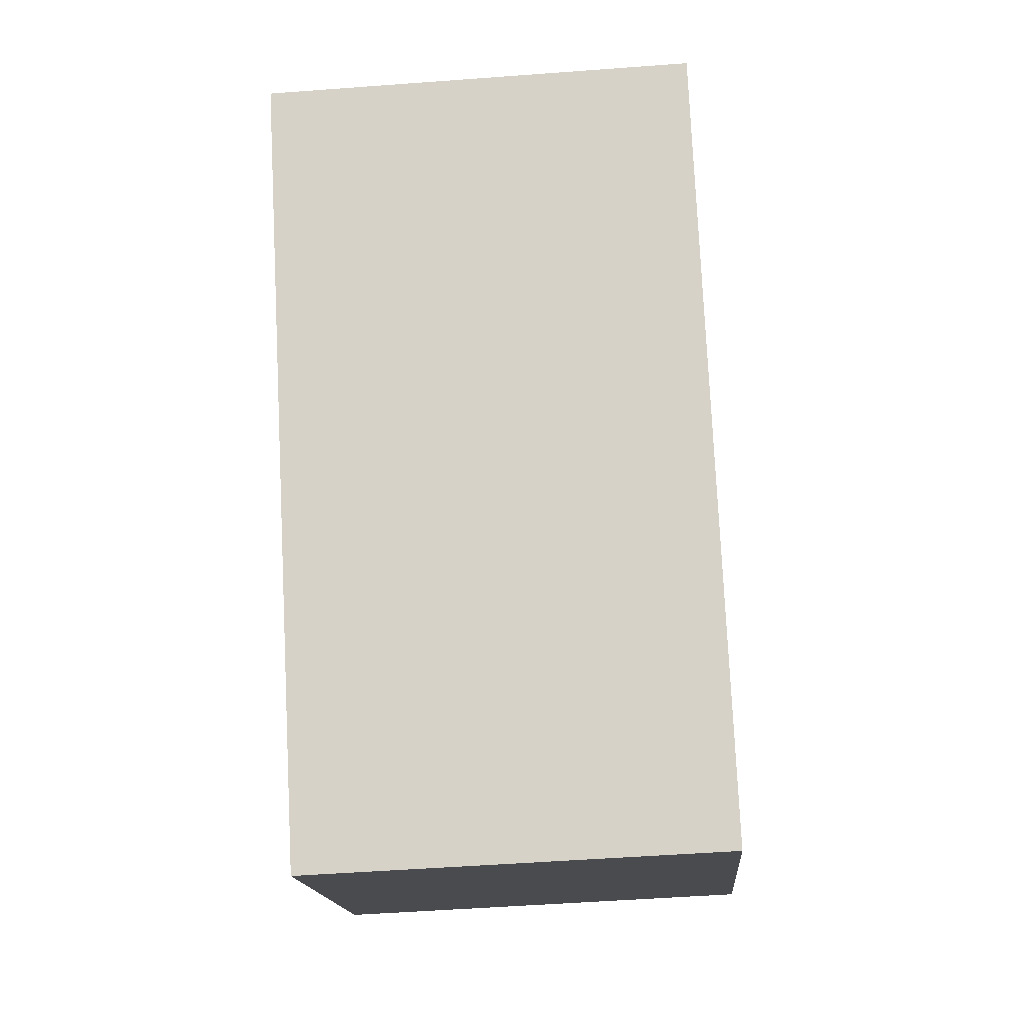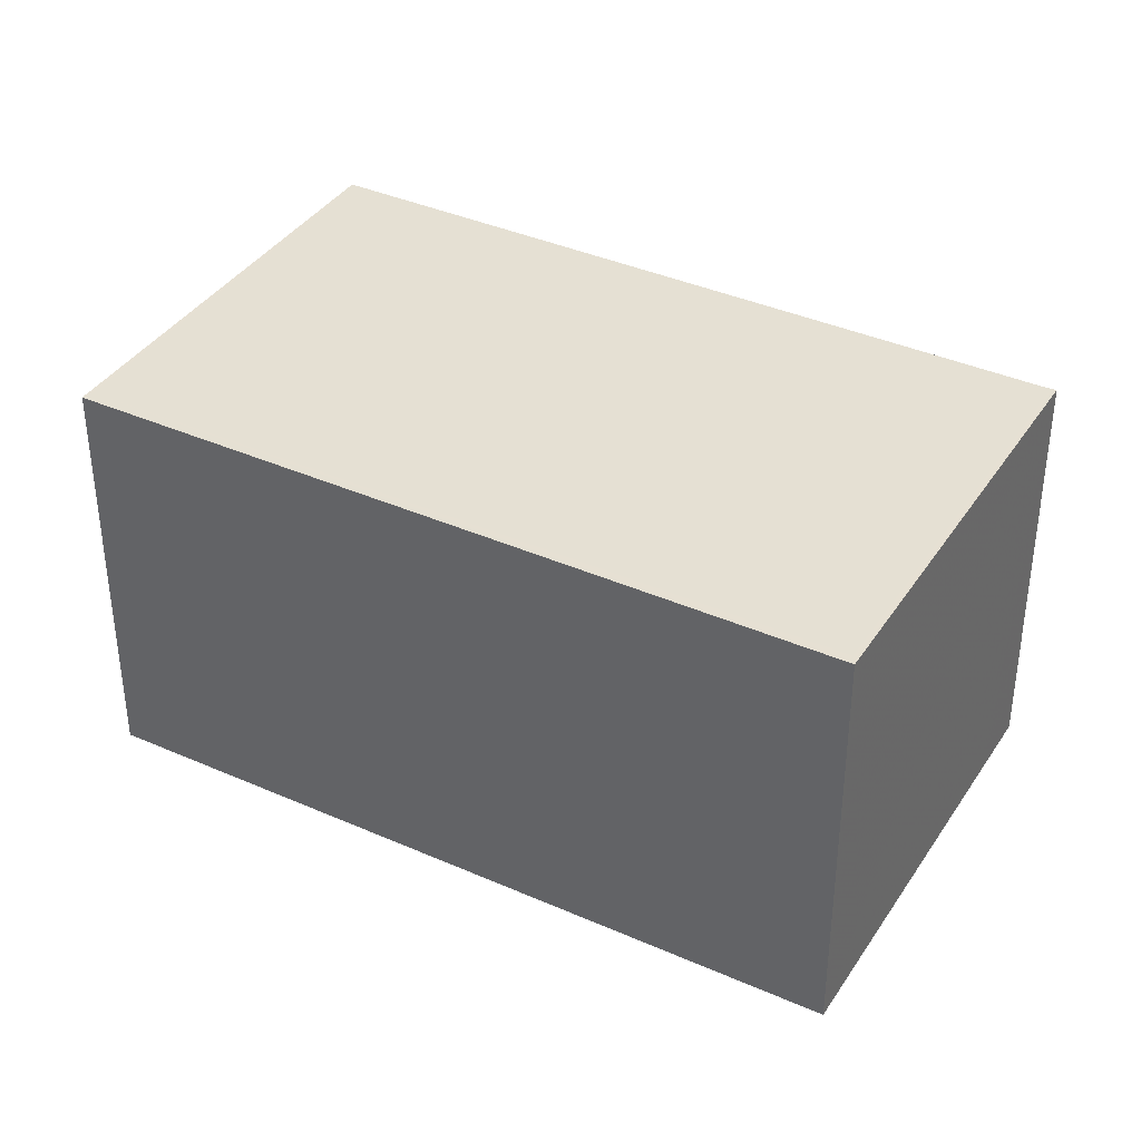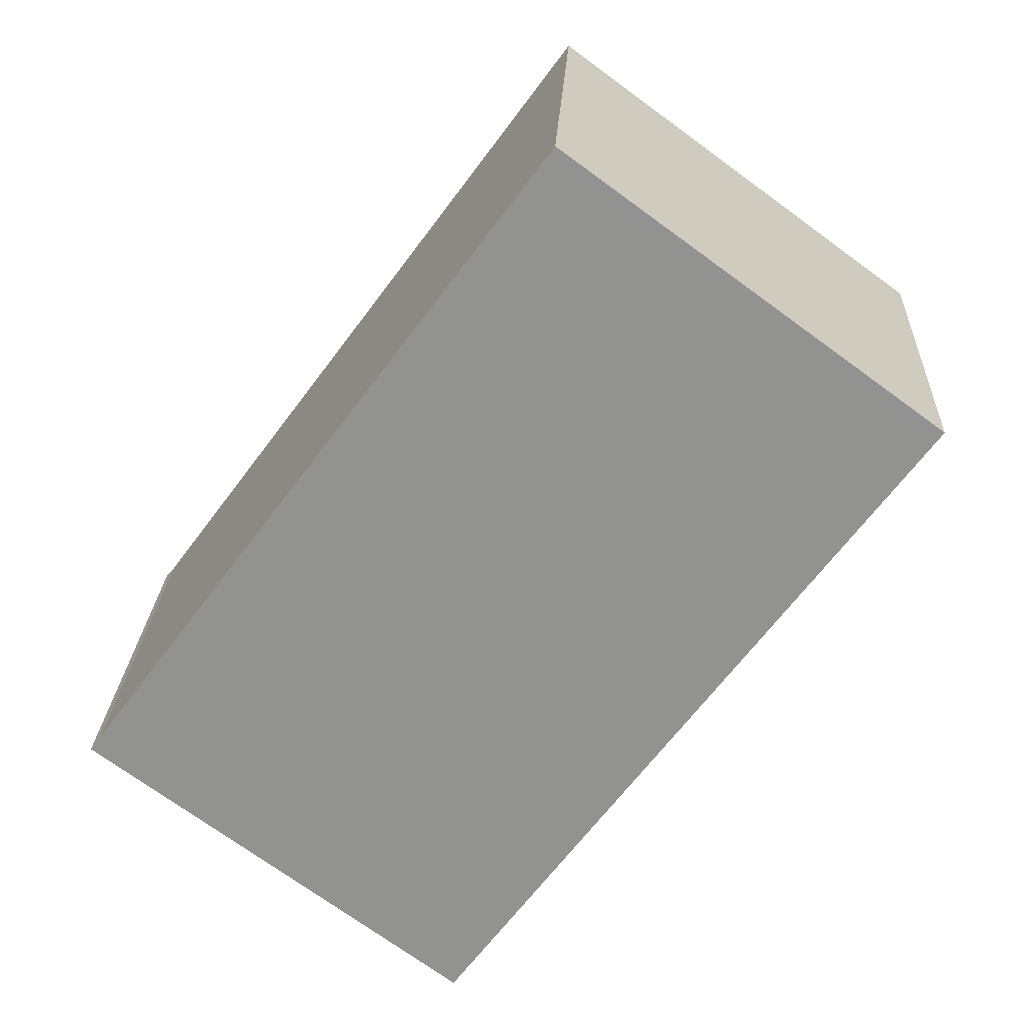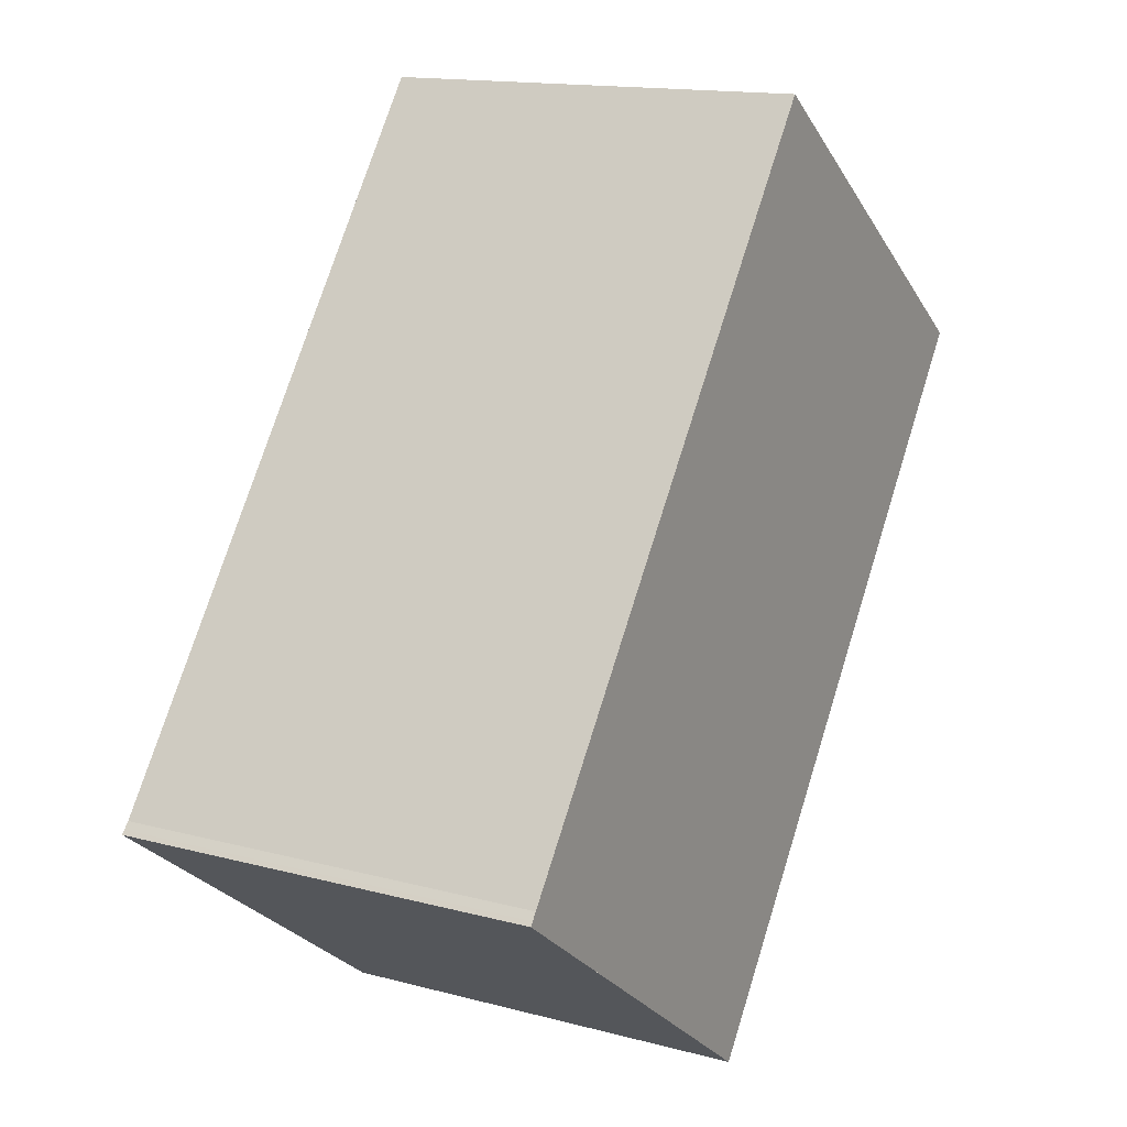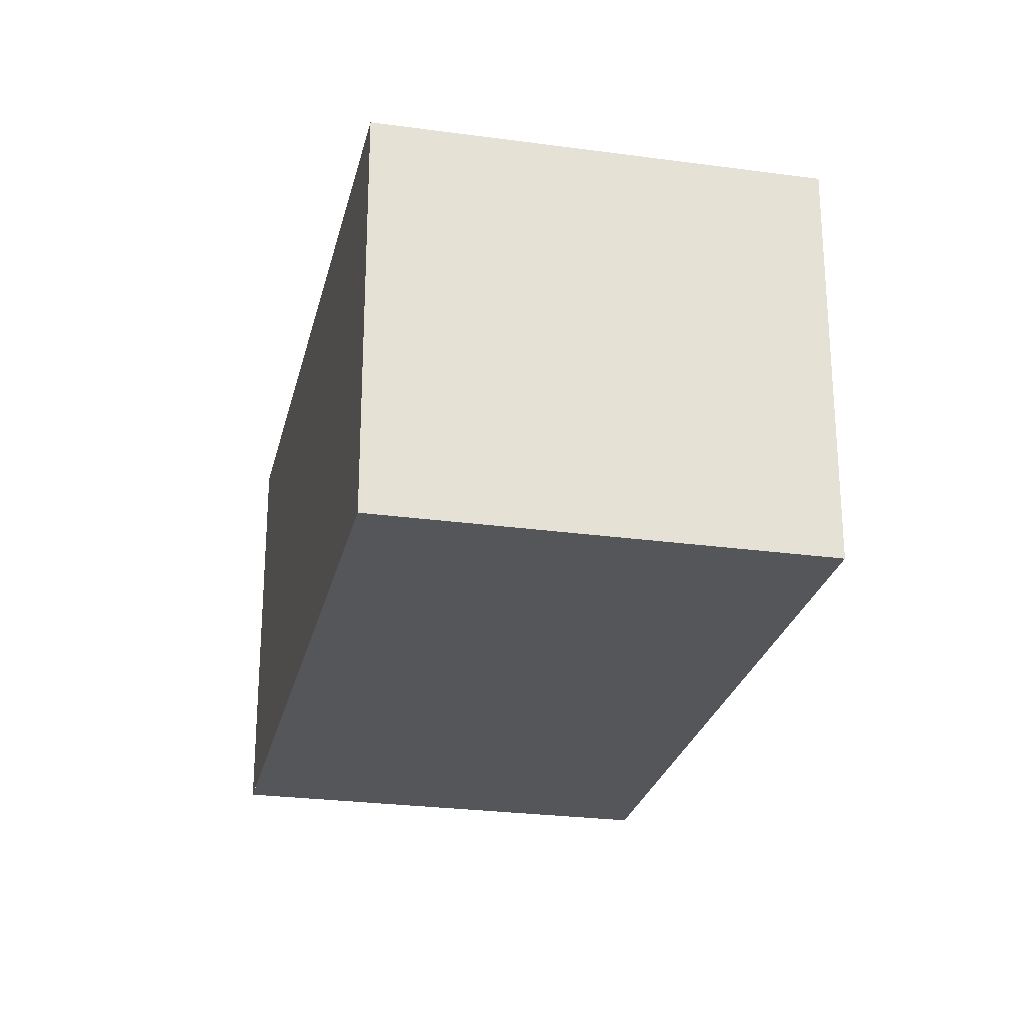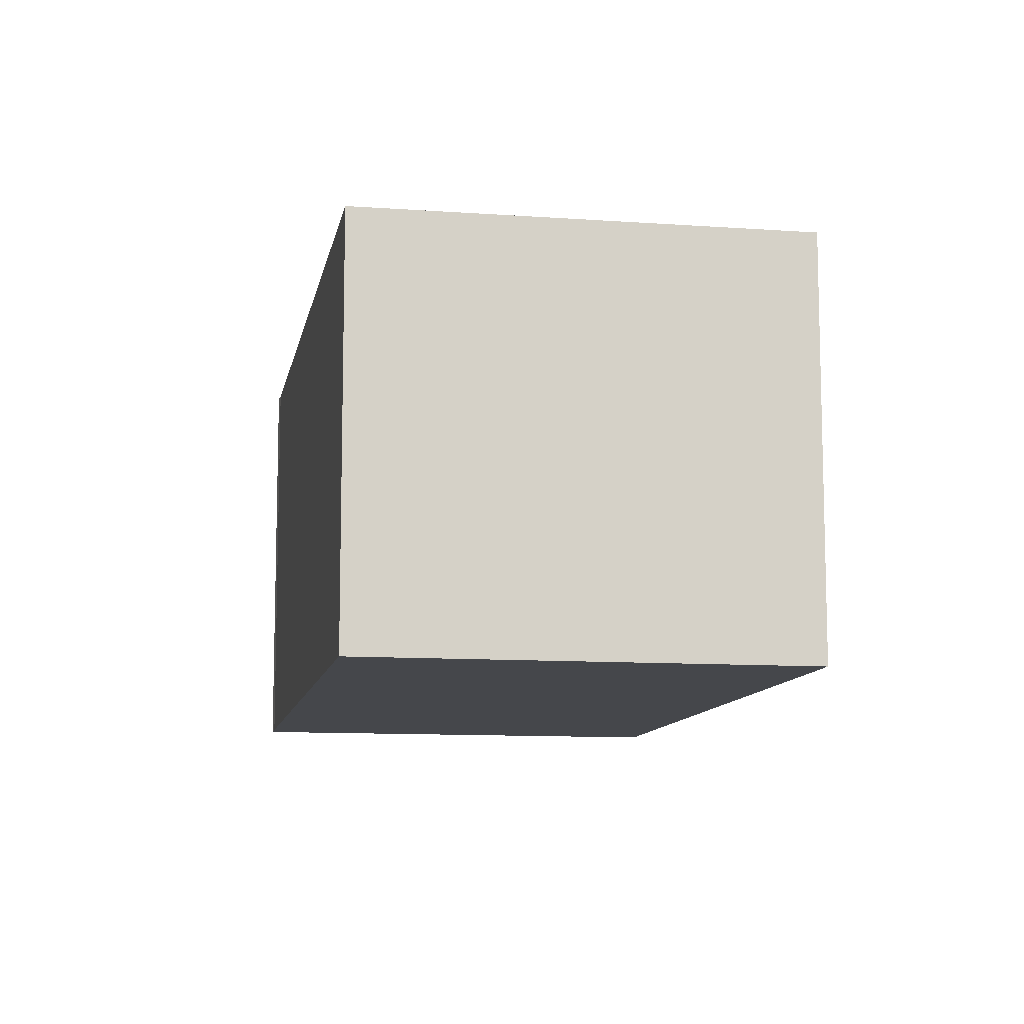
<metadata>
{"format":"obj","ext":"obj","renderer":"f3d","projection":"perspective","resolution":1024,"background":"white","views":[{"elev":-50.6,"azim":-85.3,"up":"+Y"},{"elev":38.1,"azim":-24.2,"up":"+Z"},{"elev":23.3,"azim":-177.1,"up":"+Y"},{"elev":14.7,"azim":120.0,"up":"+Y"},{"elev":-25.9,"azim":24.0,"up":"+Z"},{"elev":-10.5,"azim":-153.7,"up":"+Z"}]}
</metadata>
<code>
v -540.8 -1317 2.58
v -538.5 -1316 2.585
v -535.7 -1319 2.579
v -535.6 -1319 2.579
v -537.9 -1321 2.574
v -540.8 -1317 2.58
v -538.5 -1316 2.585
v -540.7 -1317 2.58
v -540.7 -1317 2.58
v -537.8 -1321 2.574
v -538.8 -1316 2.584
v -538.8 -1316 2.584
v -536 -1320 2.578
v -538.5 -1316 2.585
v -538.5 -1316 2.585
v -535.7 -1319 2.579
v -535.7 -1319 2.579
v -535.7 -1319 2.579
v -536 -1320 2.578
v -537.9 -1321 2.574
v -537.9 -1321 2.574
v -540.7 -1317 2.58
v -540.8 -1317 2.58
v -540.8 -1317 4.441e-16
v -540.7 -1317 0
v -538.5 -1316 2.585
v -538.5 -1316 2.585
v -538.5 -1316 -4.441e-16
v -538.5 -1316 4.441e-16
v -535.7 -1319 2.579
v -535.7 -1319 2.579
v -535.7 -1319 0
v -535.7 -1319 4.441e-16
v -535.7 -1319 2.579
v -535.6 -1319 2.579
v -535.6 -1319 0
v -535.7 -1319 -4.441e-16
v -537.9 -1321 2.574
v -537.9 -1321 2.574
v -537.9 -1321 4.441e-16
v -537.9 -1321 0
v -540.8 -1317 2.58
v -540.8 -1317 2.58
v -540.8 -1317 0
v -540.8 -1317 4.441e-16
v -535.7 -1319 2.579
v -538.5 -1316 2.585
v -538.5 -1316 4.441e-16
v -535.7 -1319 0
v -538.8 -1316 2.584
v -540.7 -1317 2.58
v -540.7 -1317 0
v -538.8 -1316 0
v -537.9 -1321 2.574
v -537.8 -1321 2.574
v -537.8 -1321 0
v -537.9 -1321 4.441e-16
v -538.5 -1316 2.585
v -538.8 -1316 2.584
v -538.8 -1316 0
v -538.5 -1316 0
v -537.8 -1321 2.574
v -536 -1320 2.578
v -536 -1320 0
v -537.8 -1321 0
v -538.5 -1316 2.585
v -538.5 -1316 2.585
v -538.5 -1316 0
v -538.5 -1316 -4.441e-16
v -536 -1320 2.578
v -535.7 -1319 2.579
v -535.7 -1319 -4.441e-16
v -536 -1320 0
v -535.6 -1319 2.579
v -535.7 -1319 2.579
v -535.7 -1319 4.441e-16
v -535.6 -1319 0
v -540.8 -1317 2.58
v -537.9 -1321 2.574
v -537.9 -1321 0
v -540.8 -1317 0
v -540.8 -1317 0
v -538.5 -1316 0
v -535.7 -1319 0
v -535.6 -1319 0
v -537.9 -1321 0
f 21 10 5 20
f 9 6 1 8
f 15 11 12 14
f 17 16 13 19
f 11 9 8 12
f 19 13 10 21
f 14 2 7 15
f 18 4 16 17
f 17 15 7 3 18
f 19 11 15 17
f 20 6 9 21
f 21 9 11 19
f 23 24 25 22
f 27 28 29 26
f 31 32 33 30
f 35 36 37 34
f 39 40 41 38
f 43 44 45 42
f 47 48 49 46
f 51 52 53 50
f 55 56 57 54
f 59 60 61 58
f 63 64 65 62
f 67 68 69 66
f 71 72 73 70
f 75 76 77 74
f 79 80 81 78
f 83 84 85 86 82

</code>
